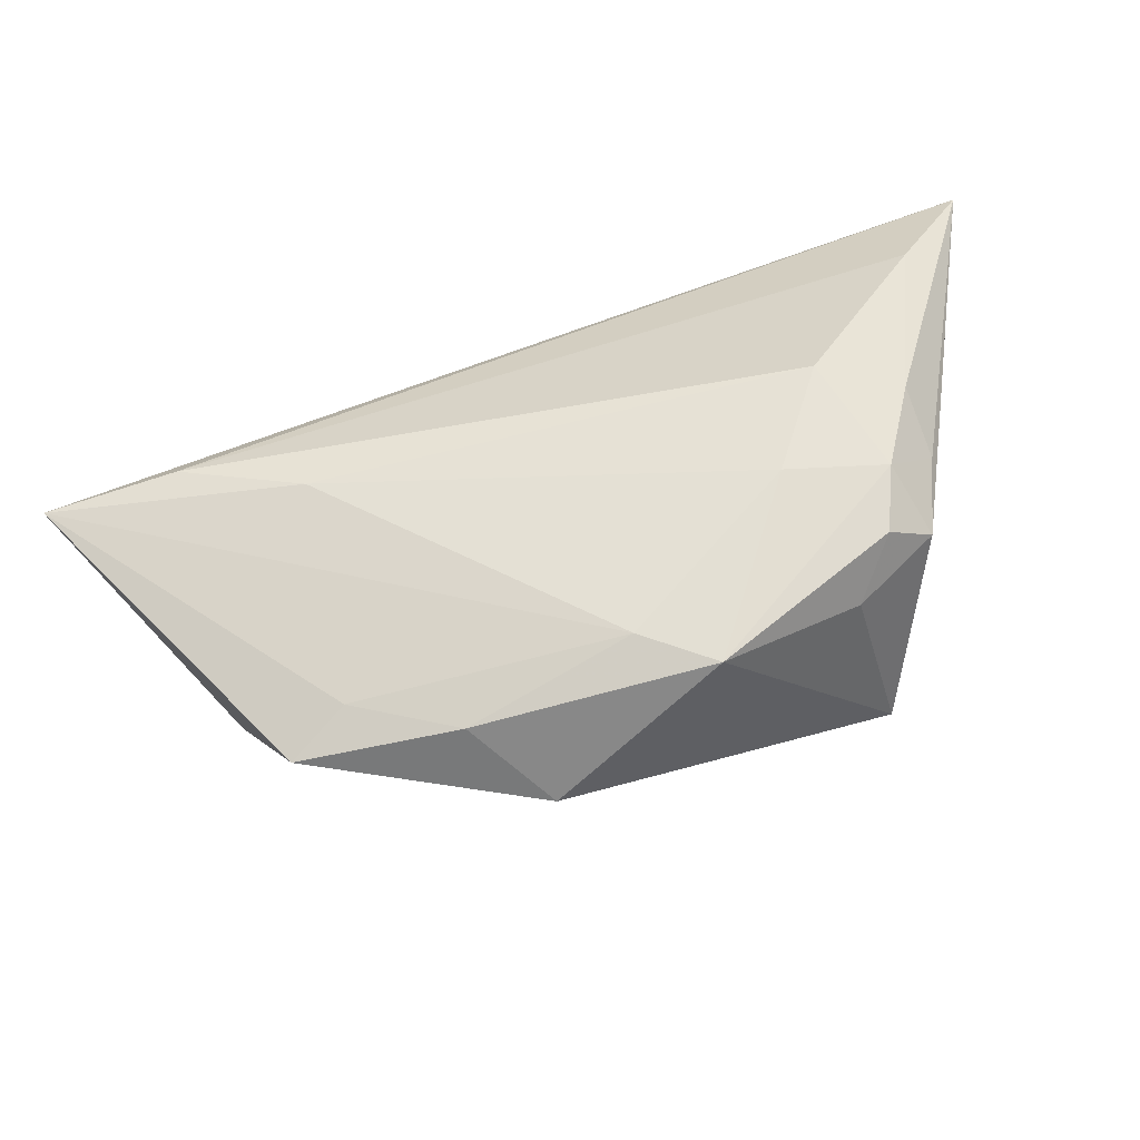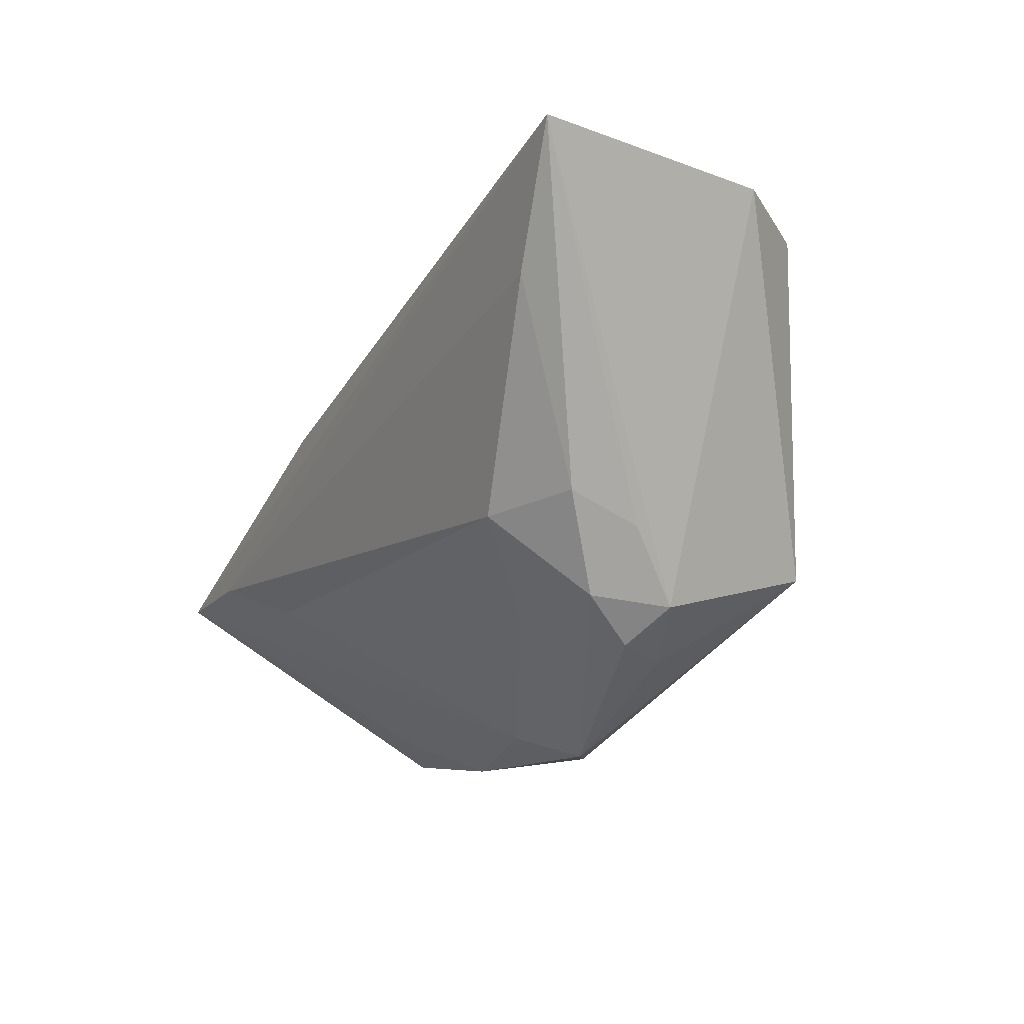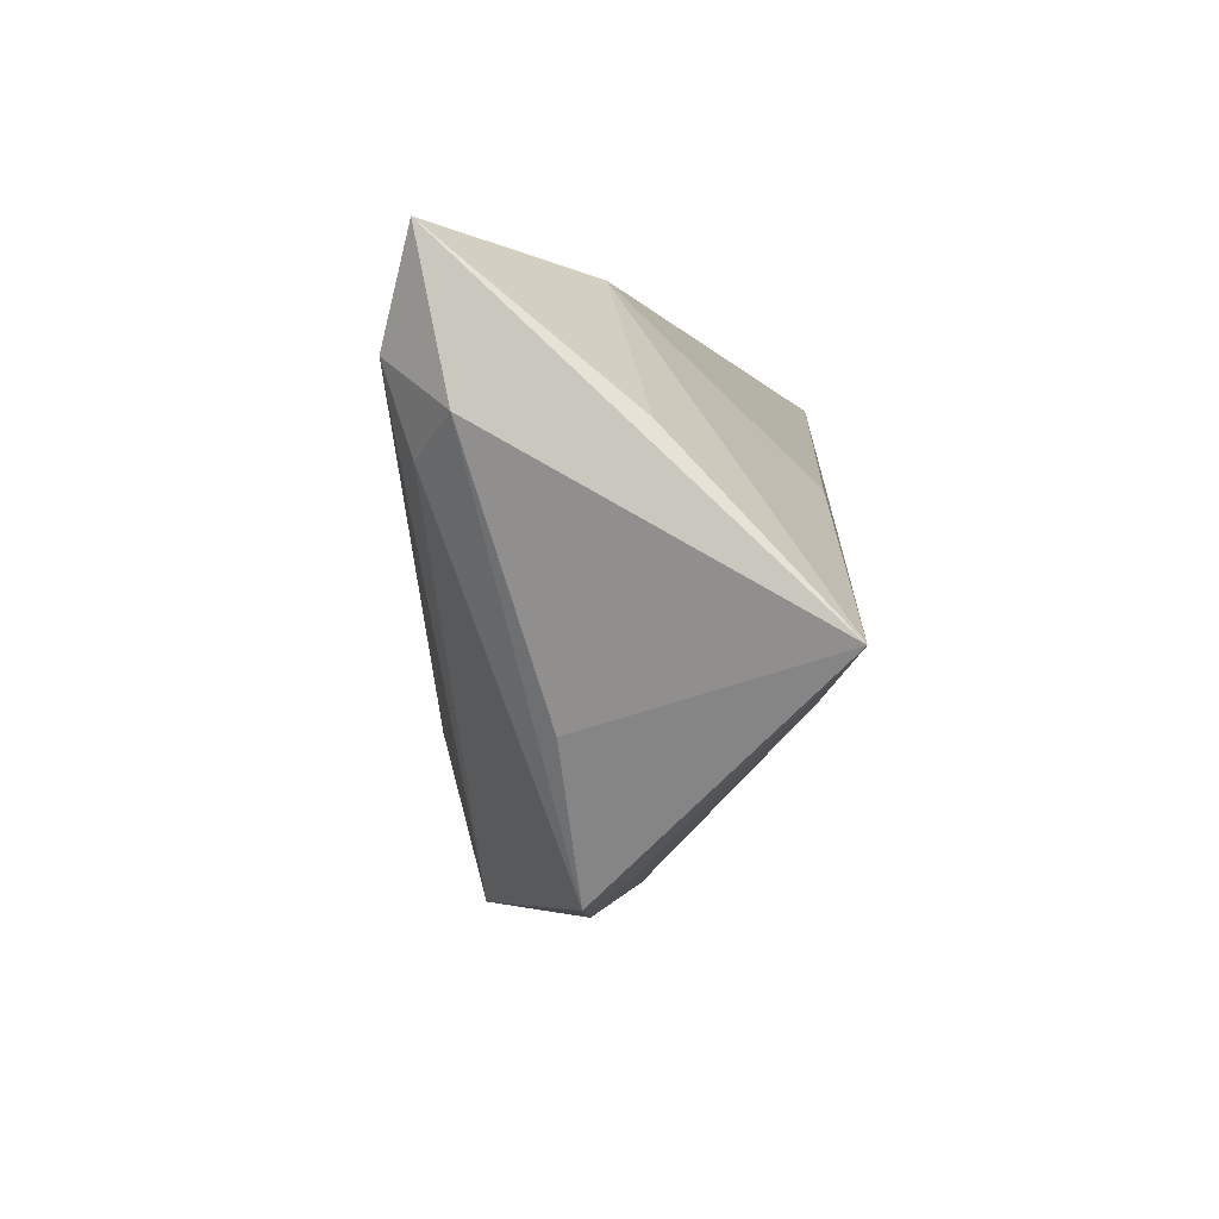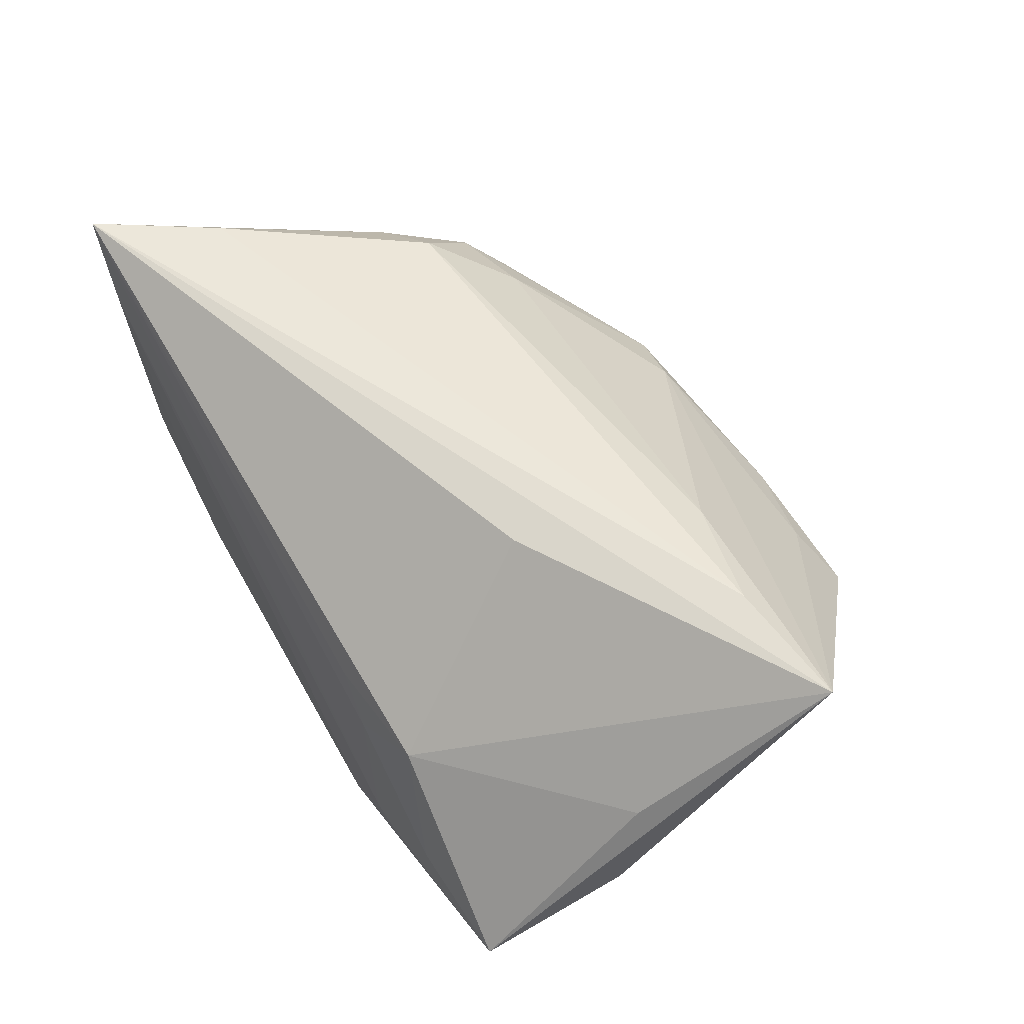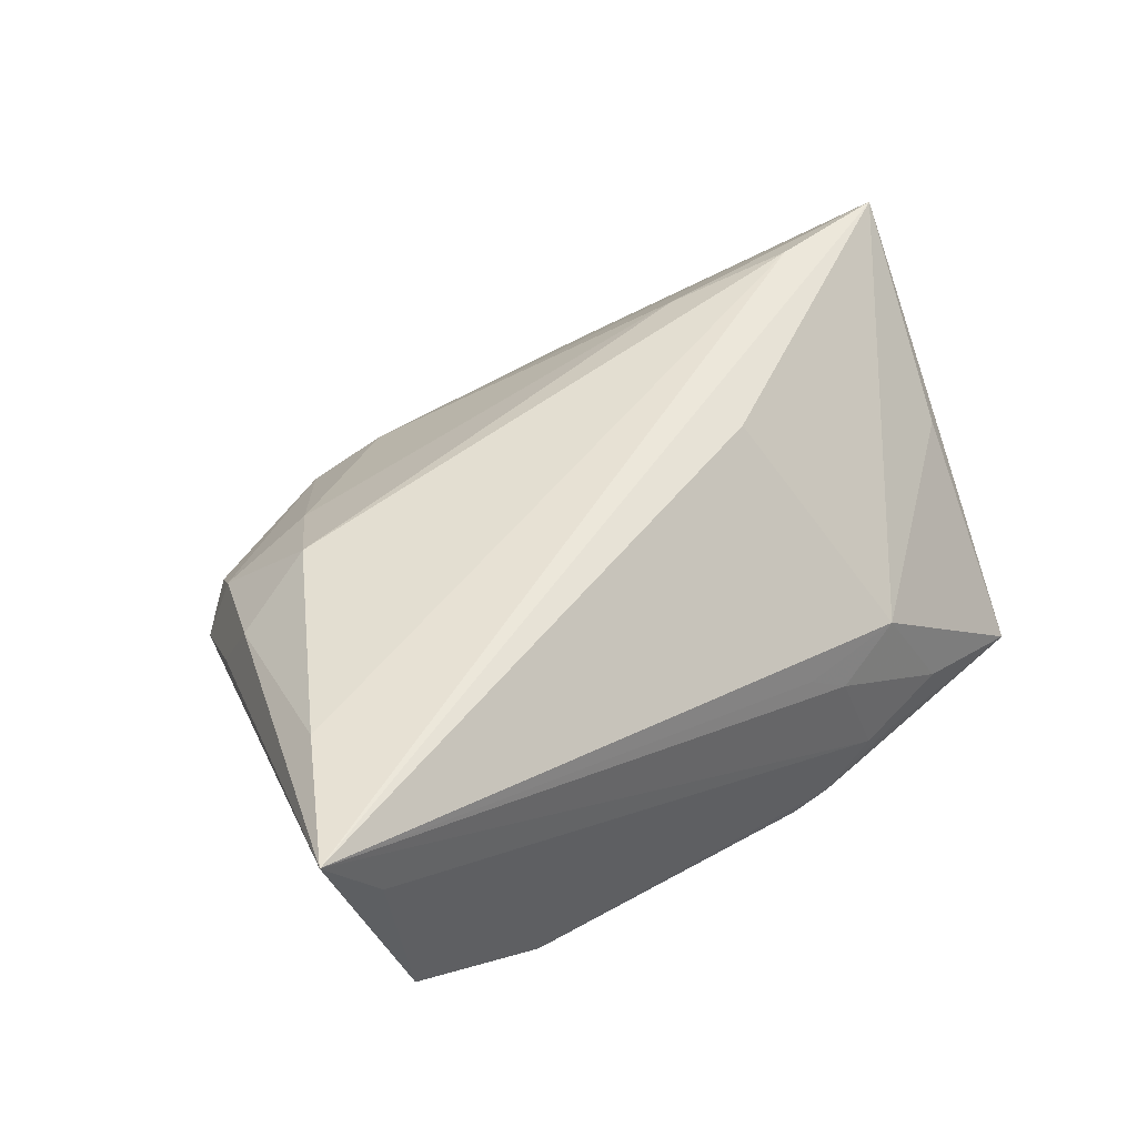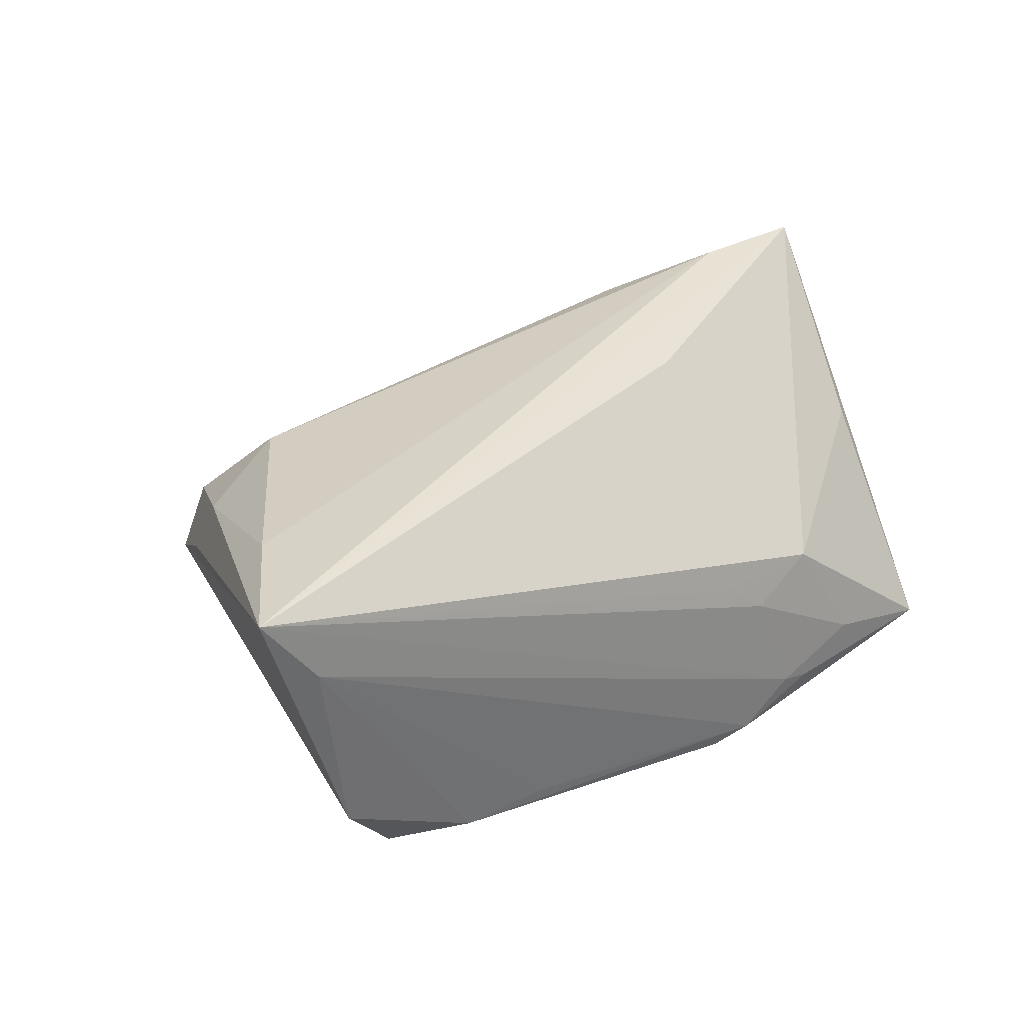
<metadata>
{"format":"obj","ext":"obj","renderer":"f3d","projection":"perspective","resolution":1024,"background":"white","views":[{"elev":-67.8,"azim":13.1,"up":"+Y"},{"elev":-8.4,"azim":62.3,"up":"+Y"},{"elev":-6.6,"azim":-88.5,"up":"+Y"},{"elev":54.5,"azim":-121.0,"up":"+Z"},{"elev":49.2,"azim":142.9,"up":"+Z"},{"elev":33.9,"azim":145.3,"up":"+Z"}]}
</metadata>
<code>
v 0.01606 -0.03897 -0.001167
v 0.02108 0.01064 -0.02621
v 0.02942 0.02897 -0.01815
v 0.02479 0.01199 -0.02505
v -0.01316 -0.04039 -0.00196
v -0.005626 -0.03869 -0.01391
v -0.05127 0.008225 -0.01415
v 0.03237 -0.02799 -0.002796
v 0.05021 0.0301 0.01621
v -0.02758 0.02978 -0.01896
v 0.03915 -0.02097 0.01046
v -0.02782 0.02692 0.0001871
v 0.04448 -0.01332 0.007219
v 0.03388 -0.01706 -0.02268
v 0.04326 -0.009355 0.01523
v 0.04805 0.01393 0.02438
v 0.007115 -0.0365 0.003357
v -0.0418 -0.02249 -0.004319
v 0.03316 -0.01162 0.02092
v -0.0186 0.02894 -0.003625
v 0.03718 -0.02649 0.004627
v -0.05003 0.02782 -0.01826
v -0.03533 0.029 -0.01399
v -0.01304 0.02836 0.0009918
v -0.0435 0.004664 -0.01845
v 0.04218 -0.02224 0.001391
v 0.03927 0.02517 -0.01853
v 0.05687 0.02956 0.0258
v 0.02685 -0.0224 0.01322
v -0.02715 -0.01788 0.02229
v 0.03265 0.02276 -0.02199
v -0.01156 0.02971 -0.02424
v 0.01844 0.02936 -0.01782
v -0.02619 -0.03662 0.002261
v -0.0332 -0.03946 -0.002091
v -0.0424 -0.01353 0.0258
v -0.05241 0.007256 0.005281
v -0.04452 0.01516 -0.02188
v -0.05874 -0.01519 0.02488
v 0.04678 0.02877 -0.008331
v -0.01687 0.0301 -0.02318
v -0.02352 0.0301 -0.01791
v -0.0193 0.005653 0.02352
v 0.02498 0.01978 -0.02408
f 43 39 28
f 28 12 43
f 43 12 39
f 37 22 39
f 39 12 37
f 37 12 22
f 28 26 40
f 24 12 28
f 28 20 24
f 24 20 12
f 39 17 30
f 28 16 15
f 15 16 19
f 6 25 38
f 31 3 27
f 3 40 27
f 32 3 31
f 2 38 32
f 32 38 22
f 39 30 36
f 36 30 19
f 19 16 36
f 28 39 36
f 36 16 28
f 19 30 29
f 29 30 17
f 17 1 29
f 13 26 28
f 28 15 13
f 11 15 19
f 19 29 11
f 26 13 11
f 11 13 15
f 11 29 1
f 39 18 35
f 35 25 6
f 31 27 14
f 14 38 2
f 26 8 14
f 14 40 26
f 14 27 40
f 6 38 14
f 14 1 6
f 14 8 1
f 7 38 25
f 22 38 7
f 7 18 39
f 7 35 18
f 25 35 7
f 39 22 7
f 31 2 44
f 44 32 31
f 2 32 44
f 3 32 41
f 41 32 22
f 26 11 21
f 21 11 1
f 21 8 26
f 1 8 21
f 5 1 17
f 6 1 5
f 5 35 6
f 4 2 31
f 31 14 4
f 4 14 2
f 9 40 3
f 28 40 9
f 42 9 41
f 42 20 28
f 28 9 42
f 39 35 34
f 35 5 34
f 34 17 39
f 34 5 17
f 3 41 33
f 33 9 3
f 41 9 33
f 20 42 23
f 22 12 23
f 12 20 23
f 10 41 22
f 10 42 41
f 22 23 10
f 10 23 42

</code>
